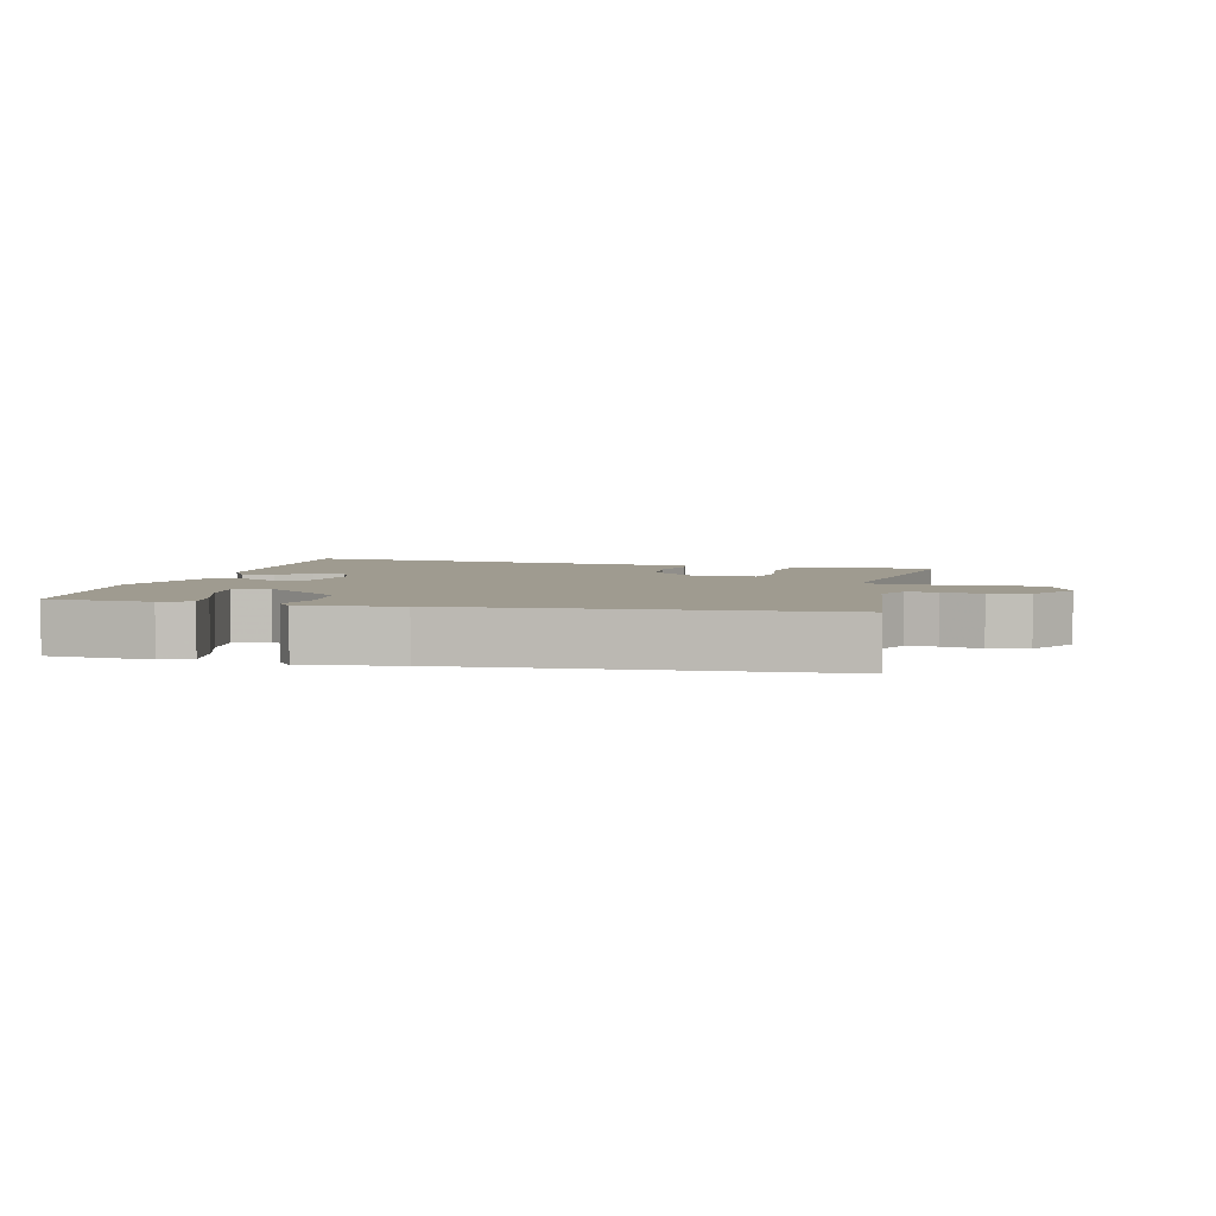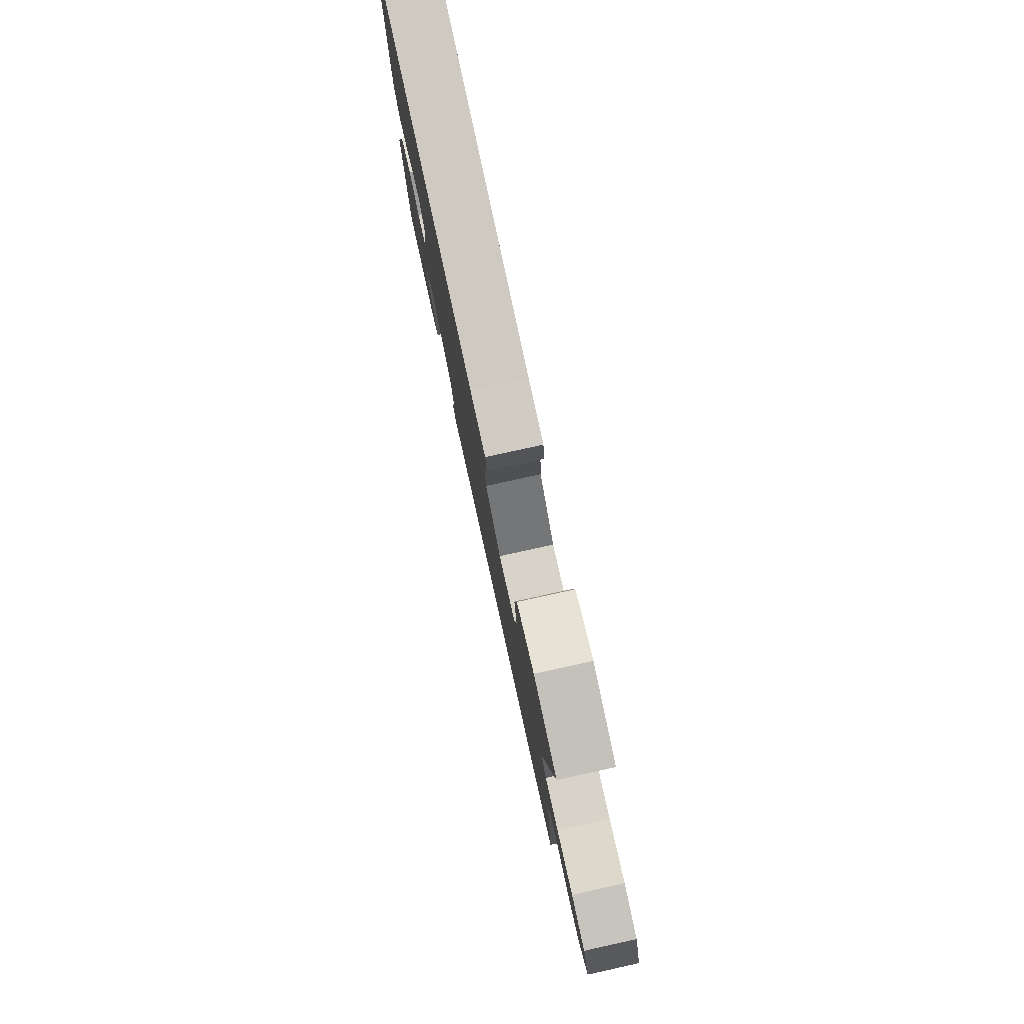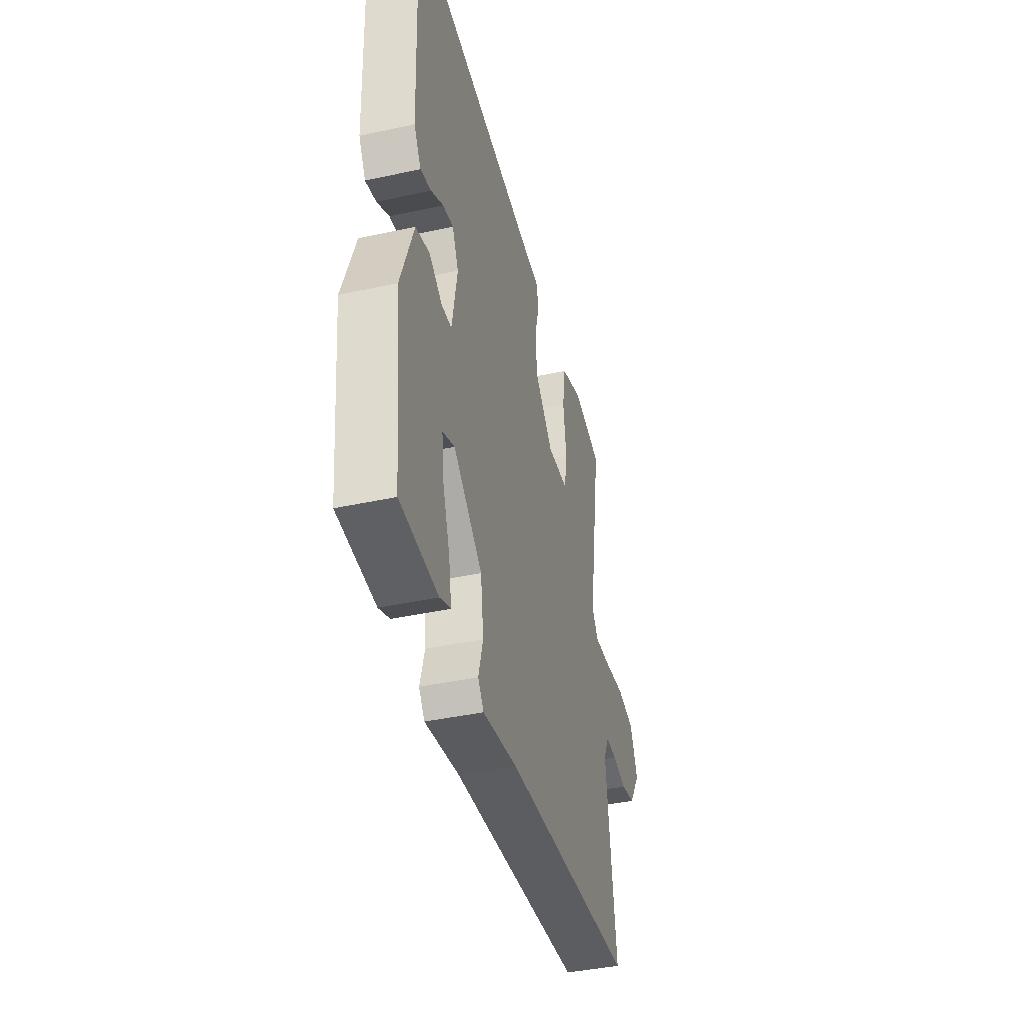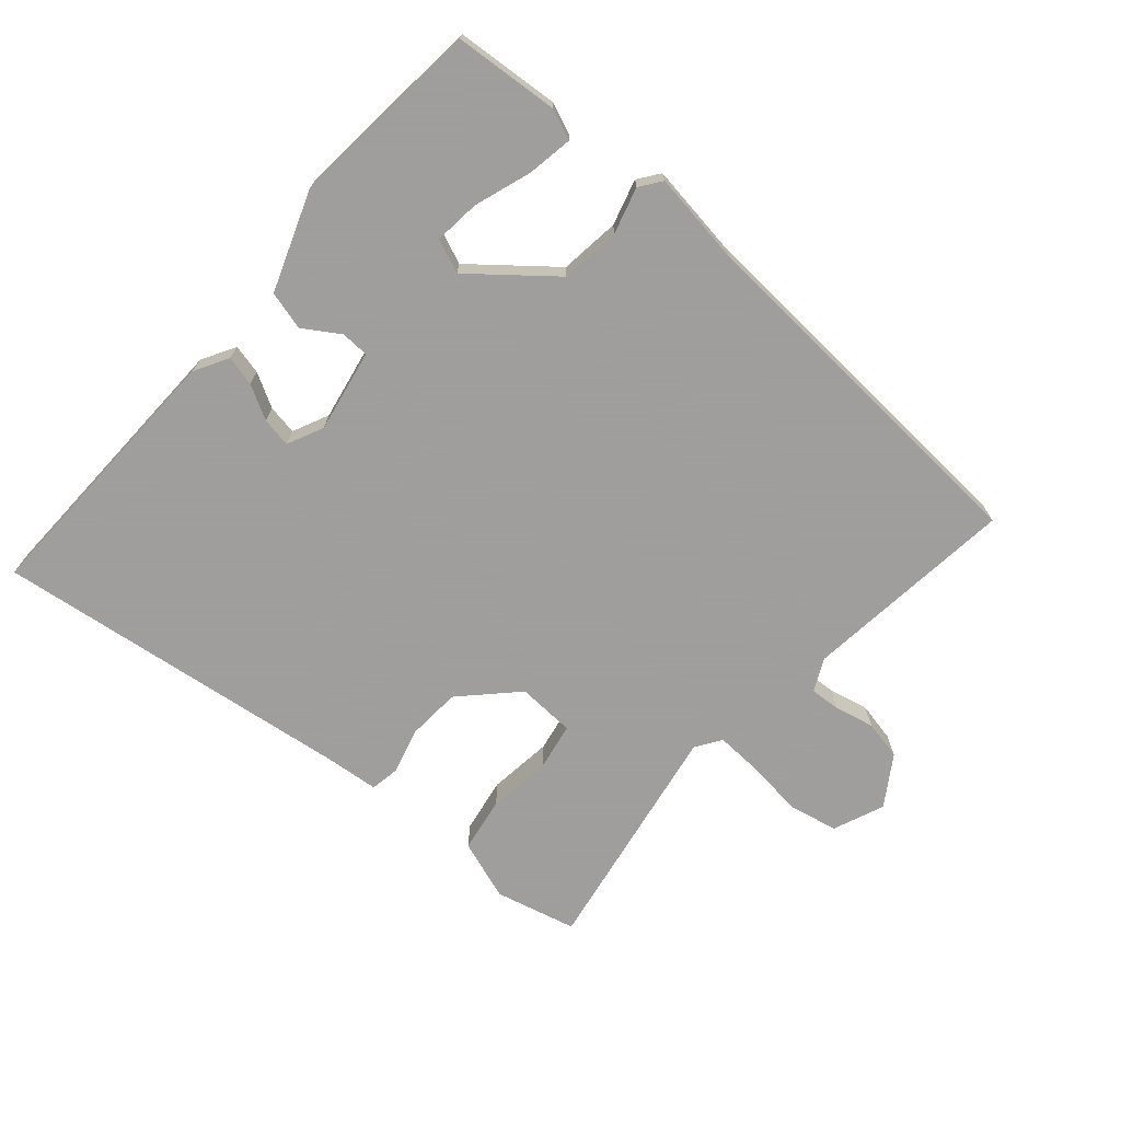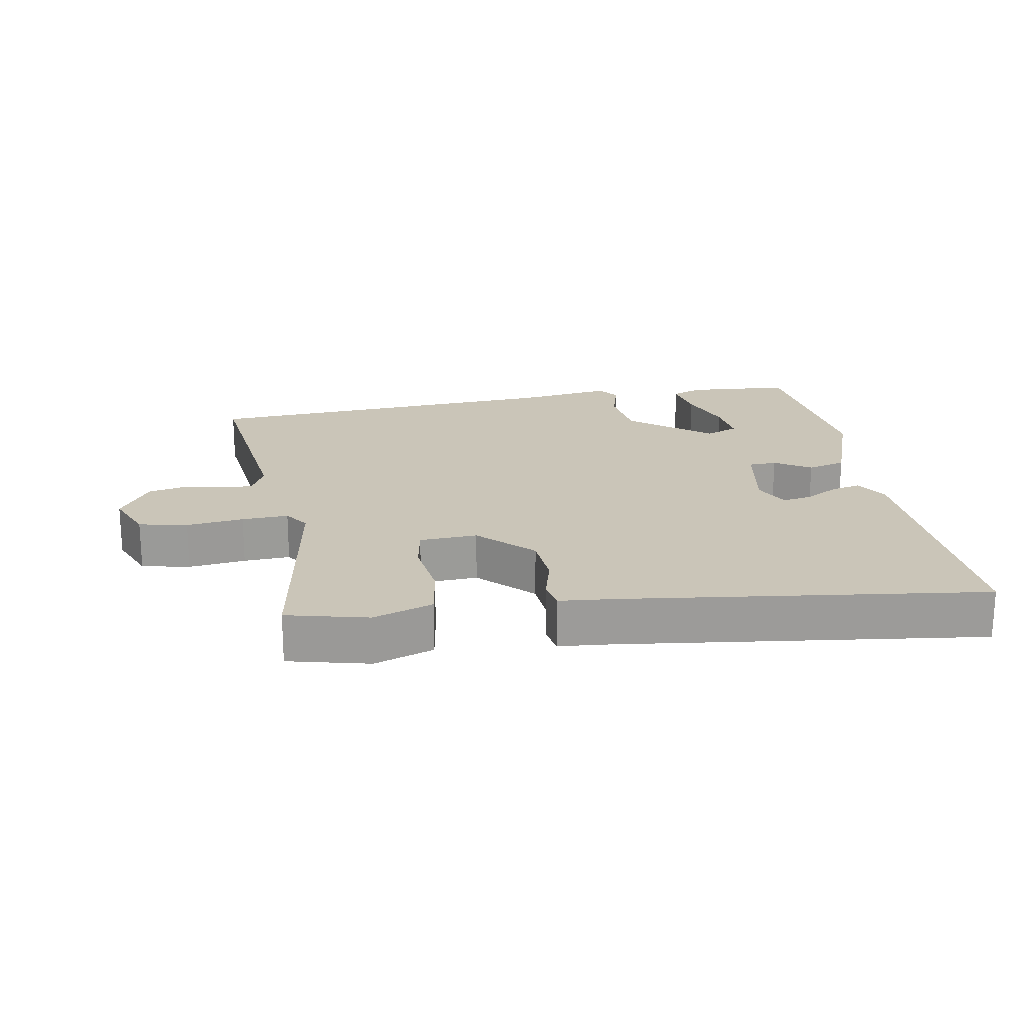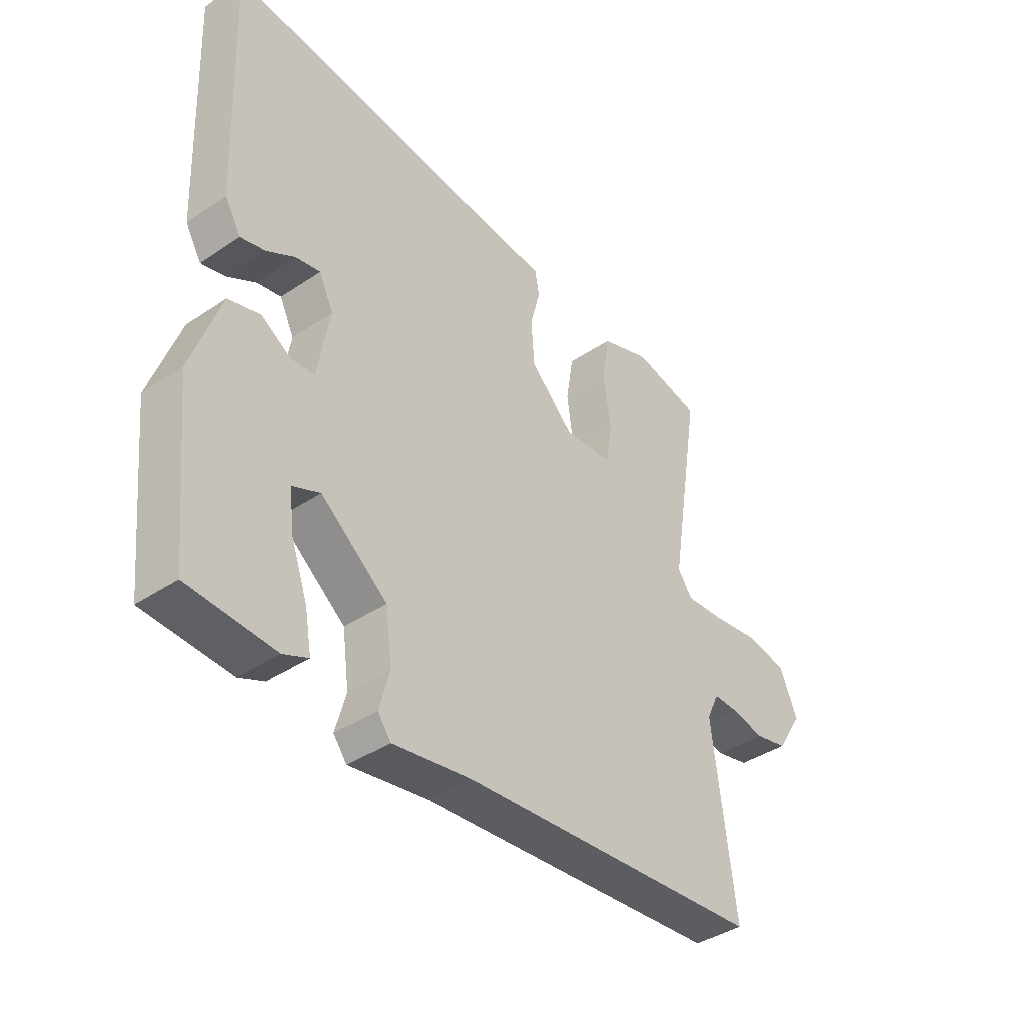
<metadata>
{"format":"obj","ext":"obj","renderer":"f3d","projection":"perspective","resolution":1024,"background":"white","views":[{"elev":4.1,"azim":-166.3,"up":"+Y"},{"elev":79.4,"azim":-102.4,"up":"+Z"},{"elev":-41.1,"azim":104.8,"up":"+Z"},{"elev":-71.1,"azim":139.6,"up":"+Y"},{"elev":20.5,"azim":-9.6,"up":"+Y"},{"elev":-39.6,"azim":130.0,"up":"+Z"}]}
</metadata>
<code>
v -0.555 0.07 -0.467
v -0.515 0.07 -0.147
v -0.538 0.07 -0.099
v -0.584 0.07 -0.101
v -0.643 0.07 -0.114
v -0.702 0.07 -0.101
v -0.749 0.07 -0.027
v -0.717 0.07 0.049
v -0.644 0.07 0.064
v -0.558 0.07 0.053
v -0.488 0.07 0.049
v -0.462 0.07 0.087
v -0.519 0.07 0.44
v -0.397 0.07 0.469
v -0.307 0.07 0.437
v -0.294 0.07 0.354
v -0.307 0.07 0.258
v -0.295 0.07 0.188
v -0.208 0.07 0.183
v -0.13 0.07 0.261
v -0.124 0.07 0.341
v -0.142 0.07 0.41
v -0.134 0.07 0.454
v -0.053 0.07 0.461
v 0.488 0.07 0.526
v 0.472 0.07 0.113
v 0.443 0.07 0.063
v 0.398 0.07 0.074
v 0.347 0.07 0.103
v 0.303 0.07 0.111
v 0.277 0.07 0.057
v 0.299 0.07 -0.067
v 0.341 0.07 -0.069
v 0.395 0.07 -0.035
v 0.453 0.07 -0.051
v 0.506 0.07 -0.201
v 0.476 0.07 -0.492
v 0.319 0.07 -0.503
v 0.274 0.07 -0.484
v 0.286 0.07 -0.416
v 0.316 0.07 -0.331
v 0.324 0.07 -0.262
v 0.274 0.07 -0.241
v 0.154 0.07 -0.337
v 0.142 0.07 -0.427
v 0.161 0.07 -0.496
v 0.137 0.07 -0.528
v -0.006 0.07 -0.506
v -0.555 0 -0.467
v -0.515 0 -0.147
v -0.538 0 -0.099
v -0.584 0 -0.101
v -0.643 0 -0.114
v -0.702 0 -0.101
v -0.749 0 -0.027
v -0.717 0 0.049
v -0.644 0 0.064
v -0.558 0 0.053
v -0.488 0 0.049
v -0.462 0 0.087
v -0.519 0 0.44
v -0.397 0 0.469
v -0.307 0 0.437
v -0.294 0 0.354
v -0.307 0 0.258
v -0.295 0 0.188
v -0.208 0 0.183
v -0.13 0 0.261
v -0.124 0 0.341
v -0.142 0 0.41
v -0.134 0 0.454
v -0.053 0 0.461
v 0.488 0 0.526
v 0.472 0 0.113
v 0.443 0 0.063
v 0.398 0 0.074
v 0.347 0 0.103
v 0.303 0 0.111
v 0.277 0 0.057
v 0.299 0 -0.067
v 0.341 0 -0.069
v 0.395 0 -0.035
v 0.453 0 -0.051
v 0.506 0 -0.201
v 0.476 0 -0.492
v 0.319 0 -0.503
v 0.274 0 -0.484
v 0.286 0 -0.416
v 0.316 0 -0.331
v 0.324 0 -0.262
v 0.274 0 -0.241
v 0.154 0 -0.337
v 0.142 0 -0.427
v 0.161 0 -0.496
v 0.137 0 -0.528
v -0.006 0 -0.506
f 45 46 47 48
f 48 1 2
f 45 48 2
f 44 45 2
f 43 44 2 3
f 39 40 41
f 38 39 41
f 37 38 41
f 36 37 41
f 35 36 41
f 35 41 42
f 35 42 43
f 34 35 43
f 33 34 43
f 27 28 29
f 26 27 29
f 25 26 29
f 24 25 29
f 24 29 30
f 23 24 30
f 22 23 30
f 21 22 30
f 20 21 30 31
f 15 16 17
f 14 15 17
f 13 14 17
f 12 13 17
f 11 12 17 18
f 8 9 10
f 7 8 10
f 6 7 10
f 5 6 10
f 4 5 10
f 3 4 10 11
f 32 33 43 3
f 19 20 31 32
f 18 19 32
f 11 18 32
f 3 11 32
f 96 95 94 93
f 50 49 96
f 50 96 93
f 50 93 92
f 51 50 92 91
f 89 88 87
f 89 87 86
f 89 86 85
f 89 85 84
f 89 84 83
f 90 89 83
f 91 90 83
f 91 83 82
f 91 82 81
f 77 76 75
f 77 75 74
f 77 74 73
f 77 73 72
f 78 77 72
f 78 72 71
f 78 71 70
f 78 70 69
f 79 78 69 68
f 65 64 63
f 65 63 62
f 65 62 61
f 65 61 60
f 66 65 60 59
f 58 57 56
f 58 56 55
f 58 55 54
f 58 54 53
f 58 53 52
f 59 58 52 51
f 51 91 81 80
f 80 79 68 67
f 80 67 66
f 80 66 59
f 80 59 51
f 1 49 50 2
f 2 50 51 3
f 3 51 52 4
f 4 52 53 5
f 5 53 54 6
f 6 54 55 7
f 7 55 56 8
f 8 56 57 9
f 9 57 58 10
f 10 58 59 11
f 11 59 60 12
f 12 60 61 13
f 13 61 62 14
f 14 62 63 15
f 15 63 64 16
f 16 64 65 17
f 17 65 66 18
f 18 66 67 19
f 19 67 68 20
f 20 68 69 21
f 21 69 70 22
f 22 70 71 23
f 23 71 72 24
f 24 72 73 25
f 25 73 74 26
f 26 74 75 27
f 27 75 76 28
f 28 76 77 29
f 29 77 78 30
f 30 78 79 31
f 31 79 80 32
f 32 80 81 33
f 33 81 82 34
f 34 82 83 35
f 35 83 84 36
f 36 84 85 37
f 37 85 86 38
f 38 86 87 39
f 39 87 88 40
f 40 88 89 41
f 41 89 90 42
f 42 90 91 43
f 43 91 92 44
f 44 92 93 45
f 45 93 94 46
f 46 94 95 47
f 47 95 96 48
f 48 96 49 1

</code>
